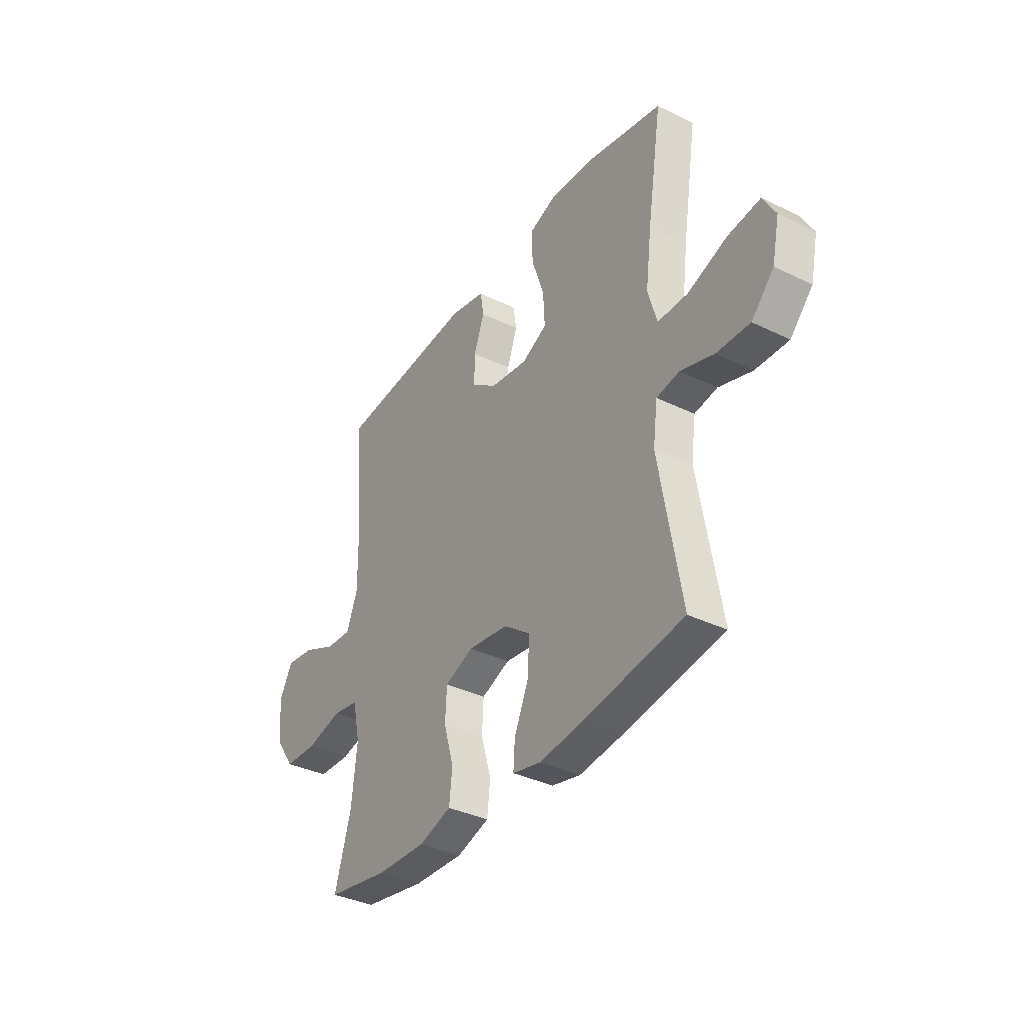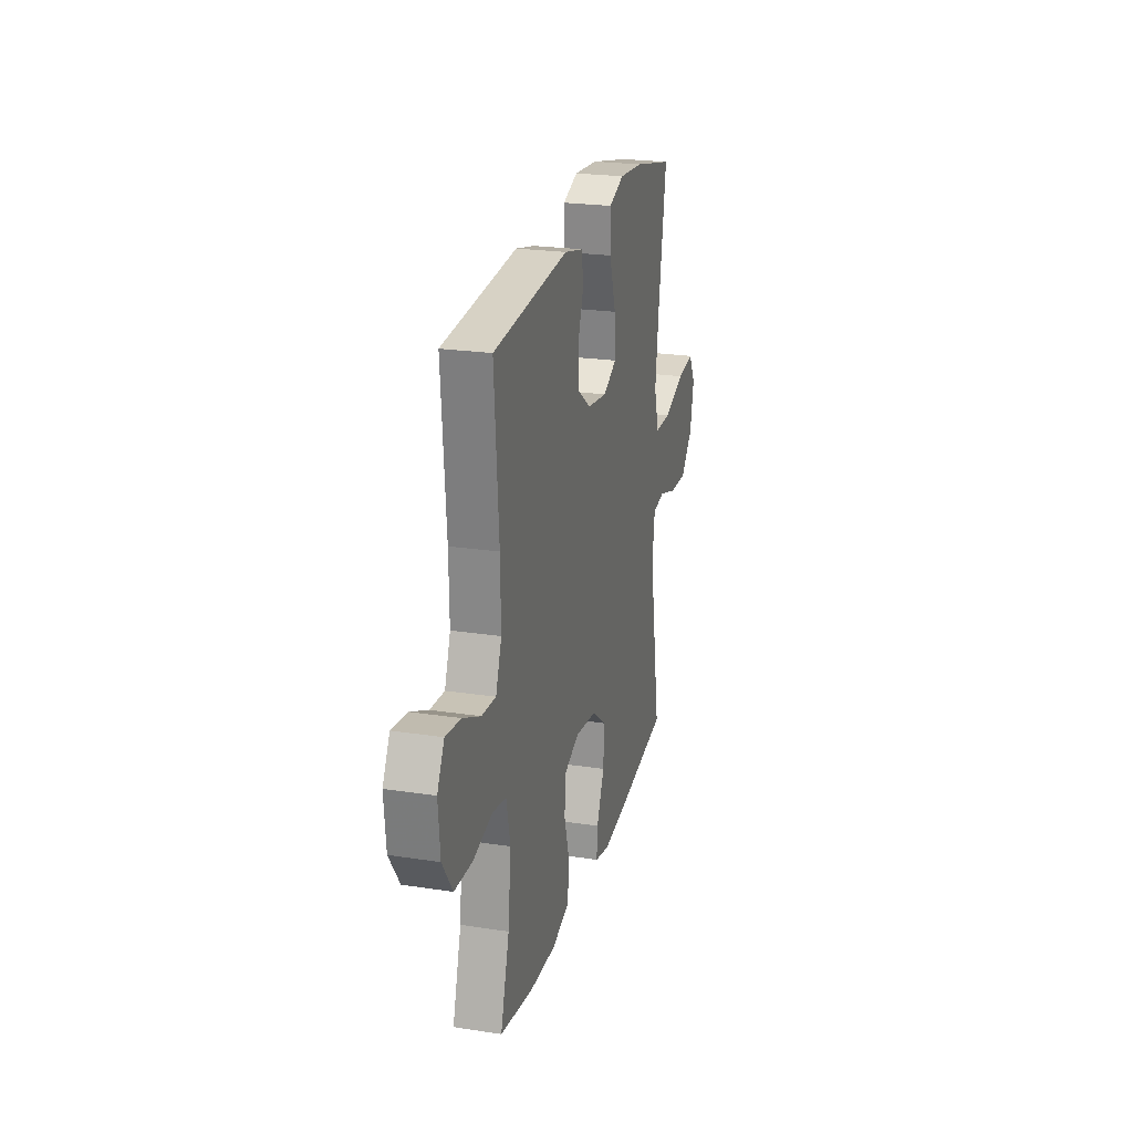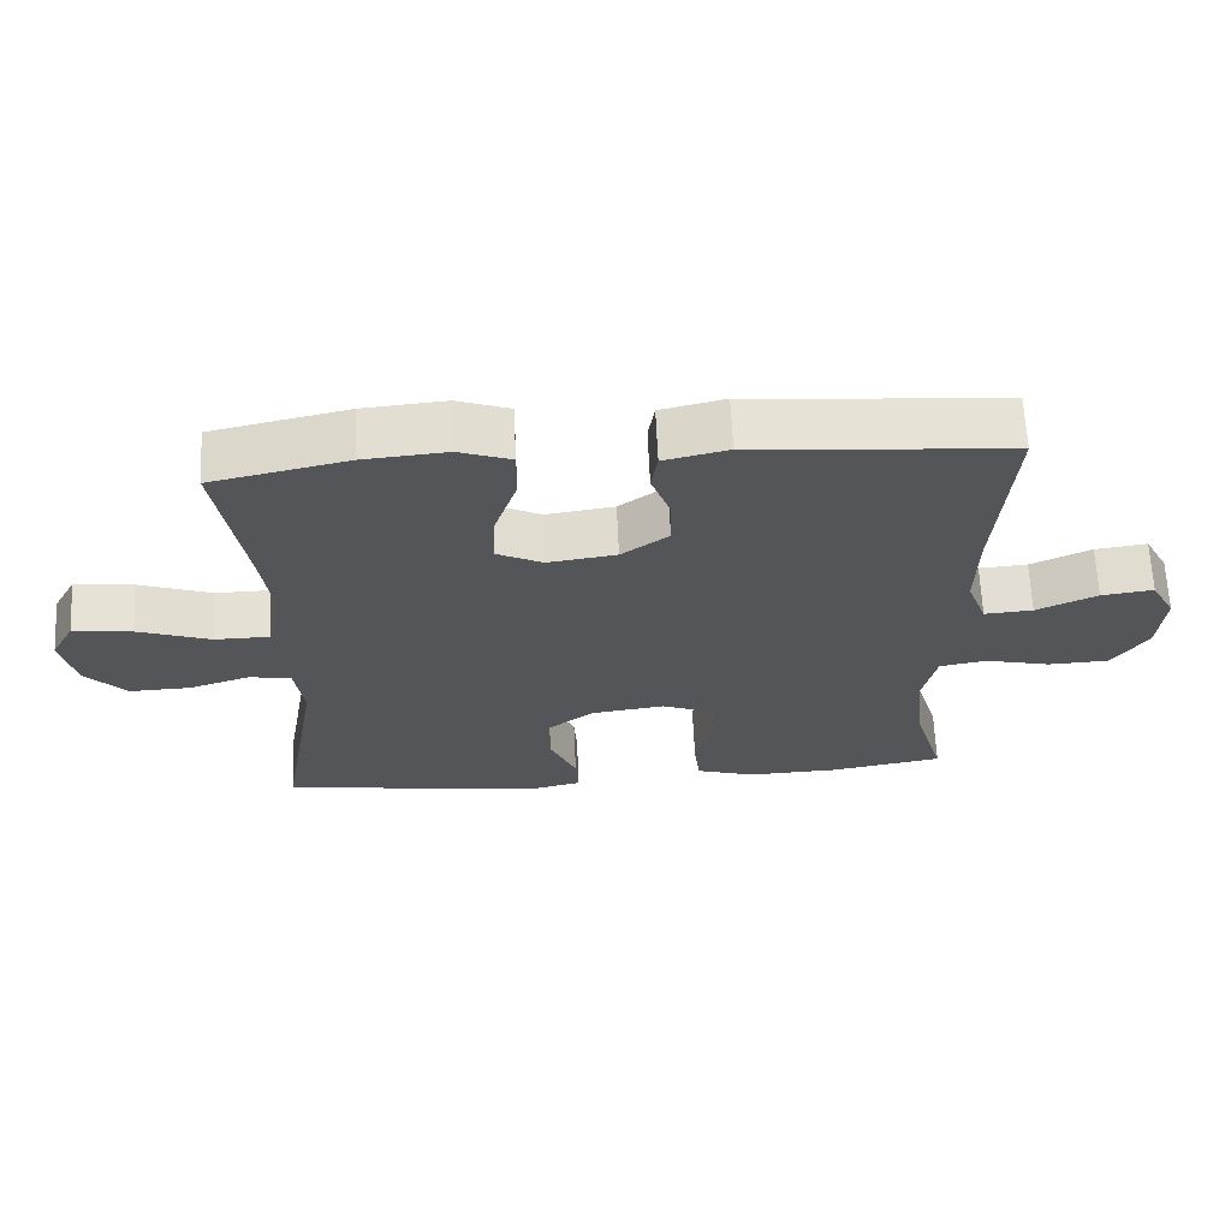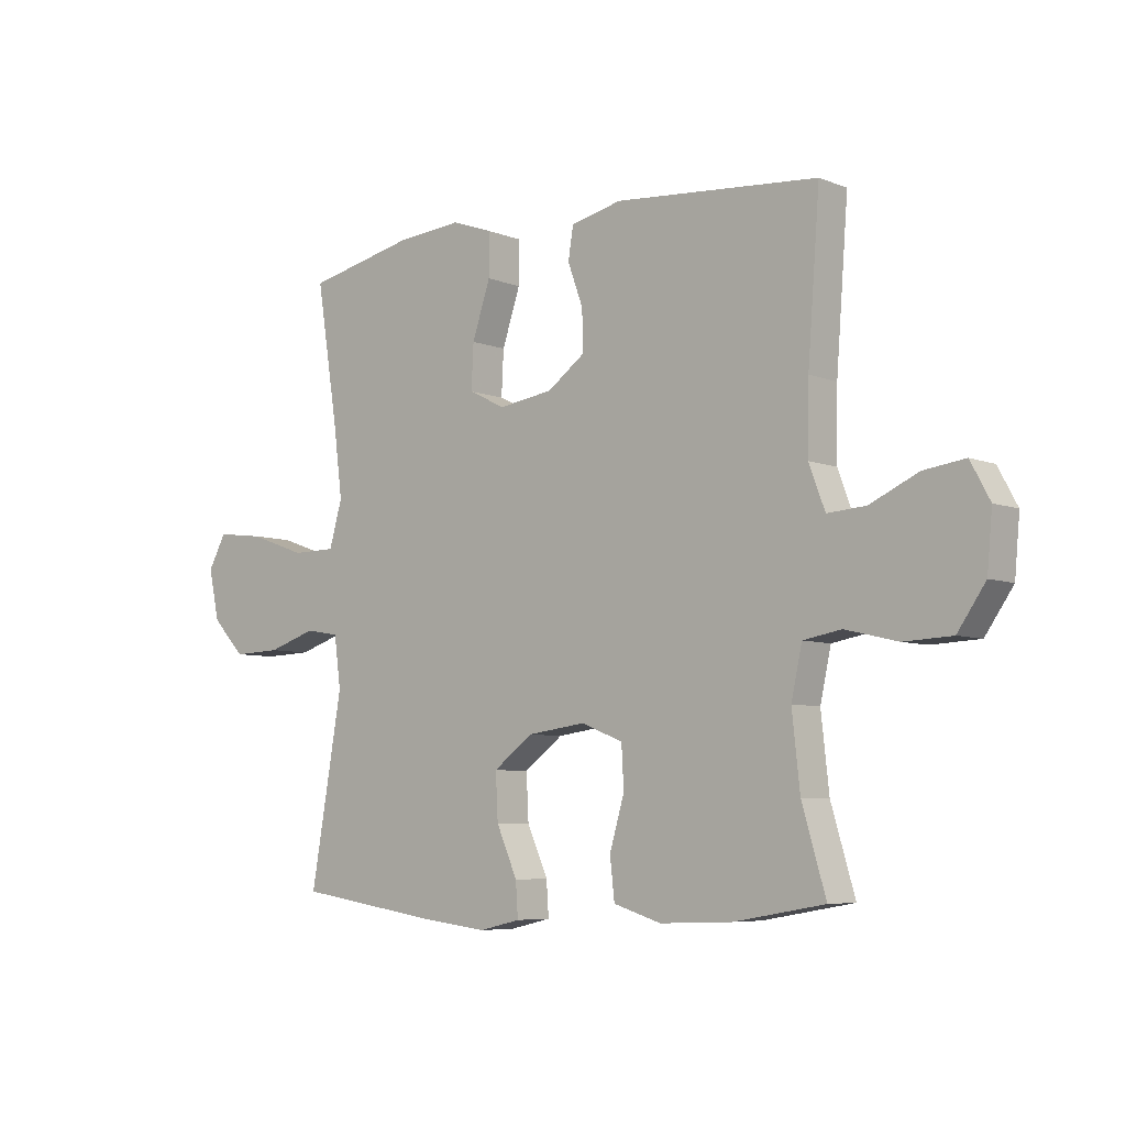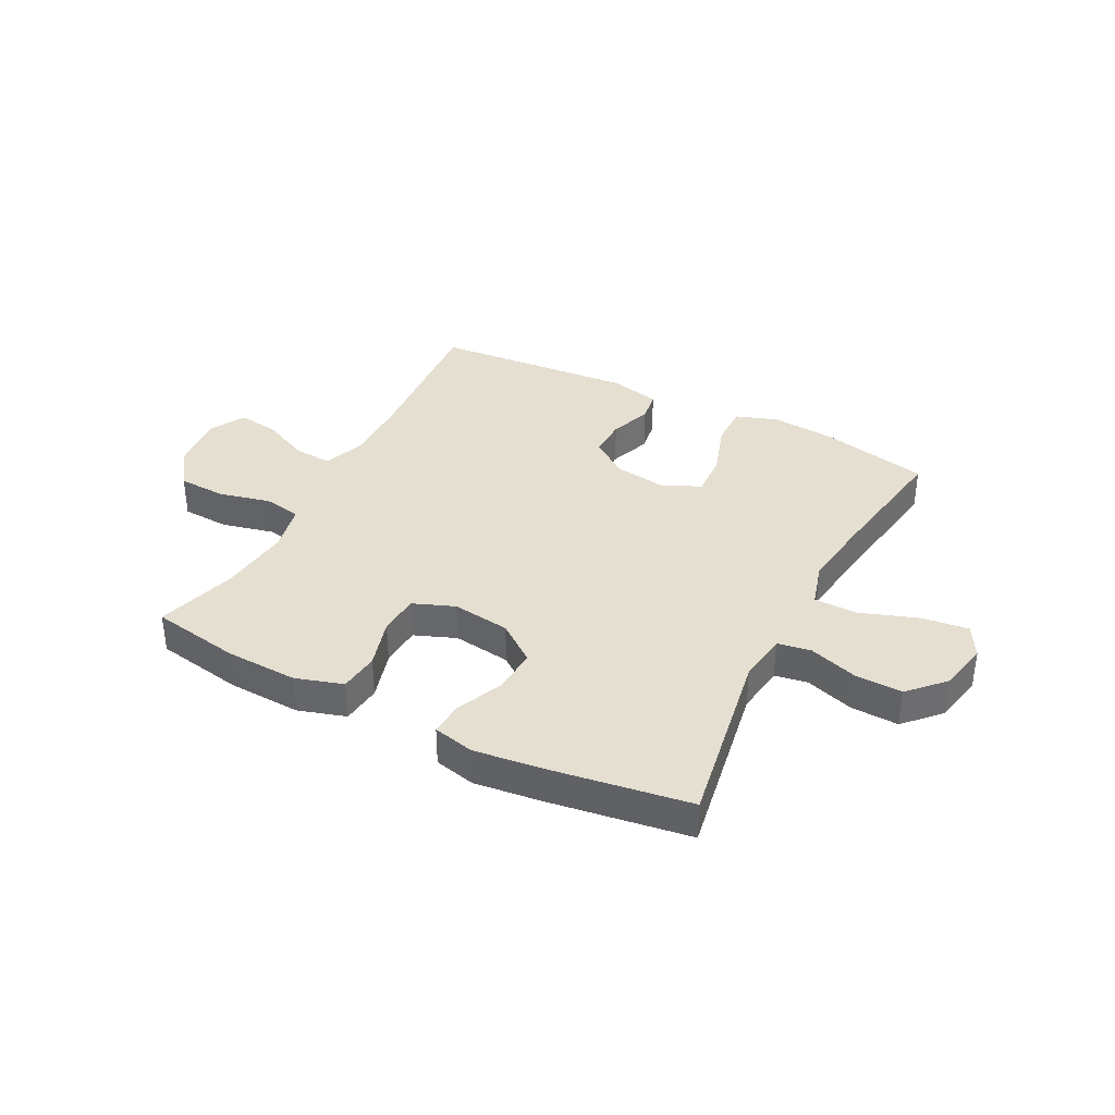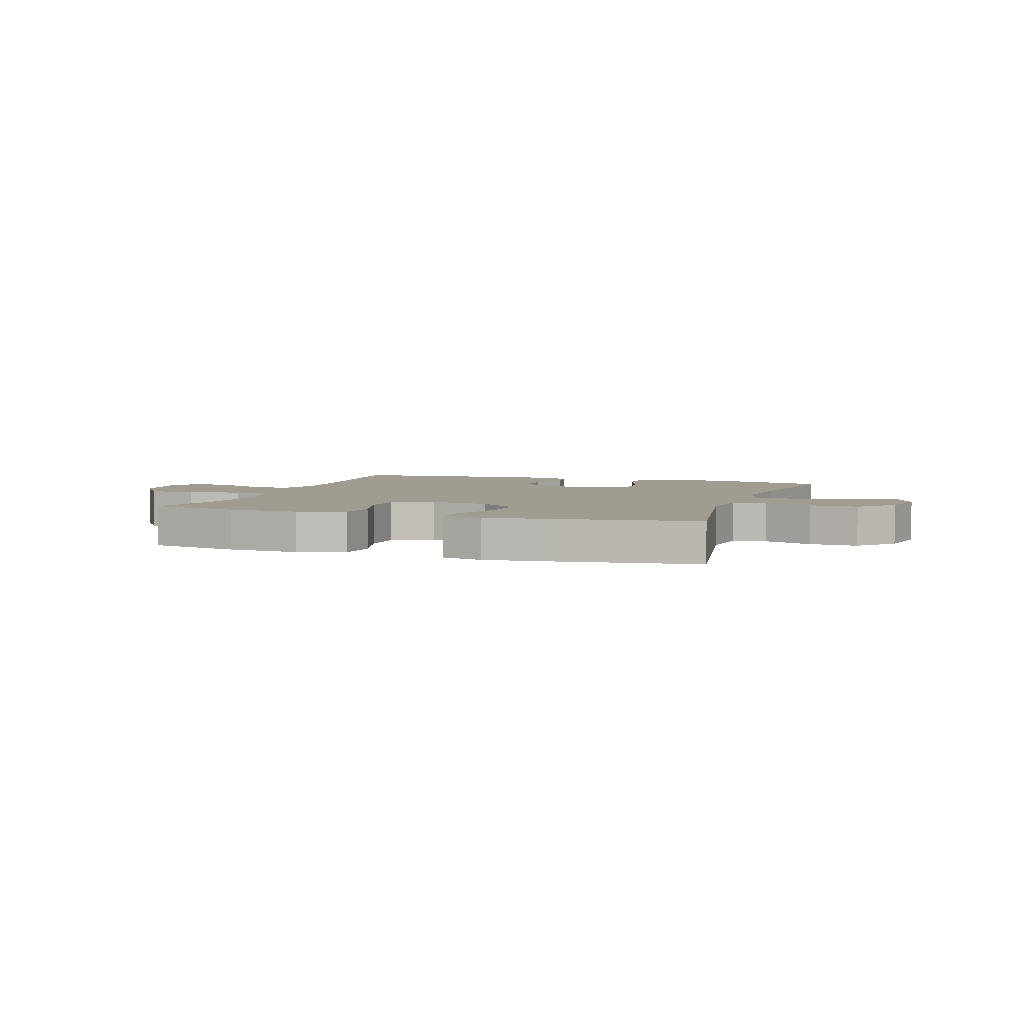
<metadata>
{"format":"obj","ext":"obj","renderer":"f3d","projection":"perspective","resolution":1024,"background":"white","views":[{"elev":-36.4,"azim":-122.4,"up":"+Z"},{"elev":23.4,"azim":104.5,"up":"+Z"},{"elev":64.9,"azim":-2.7,"up":"+Z"},{"elev":-6.3,"azim":40.7,"up":"+Z"},{"elev":36.8,"azim":-152.7,"up":"+Y"},{"elev":4.5,"azim":-161.3,"up":"+Y"}]}
</metadata>
<code>
v 0.5 0.07 -0.5
v 0.341 0.07 -0.528
v 0.213 0.07 -0.533
v 0.129 0.07 -0.507
v 0.121 0.07 -0.436
v 0.147 0.07 -0.347
v 0.143 0.07 -0.274
v 0.069 0.07 -0.245
v -0.034 0.07 -0.259
v -0.103 0.07 -0.311
v -0.099 0.07 -0.391
v -0.062 0.07 -0.475
v -0.058 0.07 -0.535
v -0.131 0.07 -0.552
v -0.248 0.07 -0.538
v -0.5 0.07 -0.5
v -0.444 0.07 -0.176
v -0.456 0.07 -0.087
v -0.515 0.07 -0.077
v -0.601 0.07 -0.105
v -0.686 0.07 -0.108
v -0.744 0.07 -0.047
v -0.763 0.07 0.041
v -0.731 0.07 0.099
v -0.648 0.07 0.089
v -0.546 0.07 0.053
v -0.469 0.07 0.054
v -0.446 0.07 0.134
v -0.462 0.07 0.259
v -0.5 0.07 0.5
v -0.309 0.07 0.542
v -0.193 0.07 0.552
v -0.12 0.07 0.526
v -0.121 0.07 0.451
v -0.153 0.07 0.355
v -0.157 0.07 0.277
v -0.092 0.07 0.245
v 0.004 0.07 0.259
v 0.07 0.07 0.307
v 0.069 0.07 0.378
v 0.042 0.07 0.452
v 0.051 0.07 0.508
v 0.141 0.07 0.529
v 0.5 0.07 0.5
v 0.479 0.07 0.225
v 0.477 0.07 0.104
v 0.505 0.07 0.029
v 0.573 0.07 0.034
v 0.658 0.07 0.073
v 0.731 0.07 0.083
v 0.765 0.07 0.02
v 0.756 0.07 -0.078
v 0.707 0.07 -0.149
v 0.622 0.07 -0.153
v 0.53 0.07 -0.131
v 0.463 0.07 -0.143
v 0.444 0.07 -0.23
v 0.458 0.07 -0.358
v 0.5 0 -0.5
v 0.341 0 -0.528
v 0.213 0 -0.533
v 0.129 0 -0.507
v 0.121 0 -0.436
v 0.147 0 -0.347
v 0.143 0 -0.274
v 0.069 0 -0.245
v -0.034 0 -0.259
v -0.103 0 -0.311
v -0.099 0 -0.391
v -0.062 0 -0.475
v -0.058 0 -0.535
v -0.131 0 -0.552
v -0.248 0 -0.538
v -0.5 0 -0.5
v -0.444 0 -0.176
v -0.456 0 -0.087
v -0.515 0 -0.077
v -0.601 0 -0.105
v -0.686 0 -0.108
v -0.744 0 -0.047
v -0.763 0 0.041
v -0.731 0 0.099
v -0.648 0 0.089
v -0.546 0 0.053
v -0.469 0 0.054
v -0.446 0 0.134
v -0.462 0 0.259
v -0.5 0 0.5
v -0.309 0 0.542
v -0.193 0 0.552
v -0.12 0 0.526
v -0.121 0 0.451
v -0.153 0 0.355
v -0.157 0 0.277
v -0.092 0 0.245
v 0.004 0 0.259
v 0.07 0 0.307
v 0.069 0 0.378
v 0.042 0 0.452
v 0.051 0 0.508
v 0.141 0 0.529
v 0.5 0 0.5
v 0.479 0 0.225
v 0.477 0 0.104
v 0.505 0 0.029
v 0.573 0 0.034
v 0.658 0 0.073
v 0.731 0 0.083
v 0.765 0 0.02
v 0.756 0 -0.078
v 0.707 0 -0.149
v 0.622 0 -0.153
v 0.53 0 -0.131
v 0.463 0 -0.143
v 0.444 0 -0.23
v 0.458 0 -0.358
f 53 54 55
f 52 53 55
f 51 52 55
f 50 51 55
f 49 50 55
f 48 49 55
f 47 48 55 56
f 46 47 56
f 45 46 56 57
f 44 45 57
f 43 44 57
f 42 43 57
f 41 42 57
f 40 41 57
f 33 34 35
f 32 33 35
f 31 32 35
f 30 31 35
f 29 30 35
f 28 29 35 36
f 27 28 36 37
f 24 25 26
f 23 24 26
f 22 23 26
f 21 22 26
f 20 21 26
f 19 20 26
f 18 19 26 27
f 27 37 38
f 18 27 38
f 17 18 38
f 15 16 17
f 14 15 17
f 13 14 17
f 12 13 17
f 11 12 17
f 4 5 6
f 3 4 6
f 2 3 6
f 1 2 6
f 58 1 6
f 58 6 7
f 57 58 7
f 40 57 7
f 39 40 7
f 38 39 7 8
f 17 38 8 9
f 10 11 17
f 9 10 17
f 113 112 111
f 113 111 110
f 113 110 109
f 113 109 108
f 113 108 107
f 113 107 106
f 114 113 106 105
f 114 105 104
f 115 114 104 103
f 115 103 102
f 115 102 101
f 115 101 100
f 115 100 99
f 115 99 98
f 93 92 91
f 93 91 90
f 93 90 89
f 93 89 88
f 93 88 87
f 94 93 87 86
f 95 94 86 85
f 84 83 82
f 84 82 81
f 84 81 80
f 84 80 79
f 84 79 78
f 84 78 77
f 85 84 77 76
f 96 95 85
f 96 85 76
f 96 76 75
f 75 74 73
f 75 73 72
f 75 72 71
f 75 71 70
f 75 70 69
f 64 63 62
f 64 62 61
f 64 61 60
f 64 60 59
f 64 59 116
f 65 64 116
f 65 116 115
f 65 115 98
f 65 98 97
f 66 65 97 96
f 67 66 96 75
f 75 69 68
f 75 68 67
f 1 59 60 2
f 2 60 61 3
f 3 61 62 4
f 4 62 63 5
f 5 63 64 6
f 6 64 65 7
f 7 65 66 8
f 8 66 67 9
f 9 67 68 10
f 10 68 69 11
f 11 69 70 12
f 12 70 71 13
f 13 71 72 14
f 14 72 73 15
f 15 73 74 16
f 16 74 75 17
f 17 75 76 18
f 18 76 77 19
f 19 77 78 20
f 20 78 79 21
f 21 79 80 22
f 22 80 81 23
f 23 81 82 24
f 24 82 83 25
f 25 83 84 26
f 26 84 85 27
f 27 85 86 28
f 28 86 87 29
f 29 87 88 30
f 30 88 89 31
f 31 89 90 32
f 32 90 91 33
f 33 91 92 34
f 34 92 93 35
f 35 93 94 36
f 36 94 95 37
f 37 95 96 38
f 38 96 97 39
f 39 97 98 40
f 40 98 99 41
f 41 99 100 42
f 42 100 101 43
f 43 101 102 44
f 44 102 103 45
f 45 103 104 46
f 46 104 105 47
f 47 105 106 48
f 48 106 107 49
f 49 107 108 50
f 50 108 109 51
f 51 109 110 52
f 52 110 111 53
f 53 111 112 54
f 54 112 113 55
f 55 113 114 56
f 56 114 115 57
f 57 115 116 58
f 58 116 59 1

</code>
